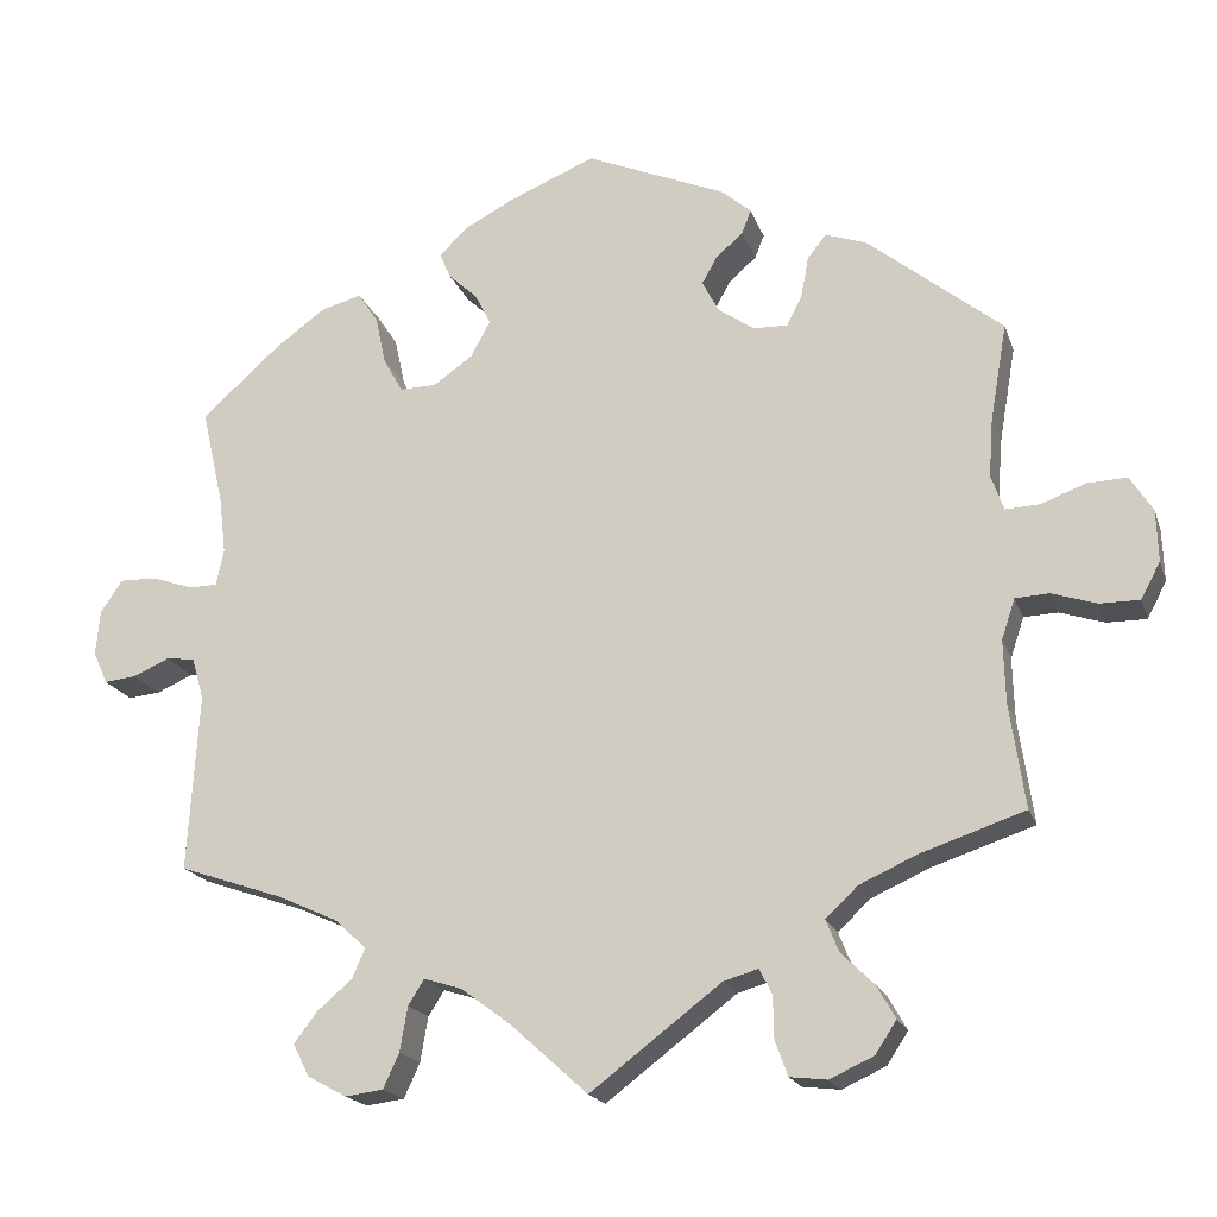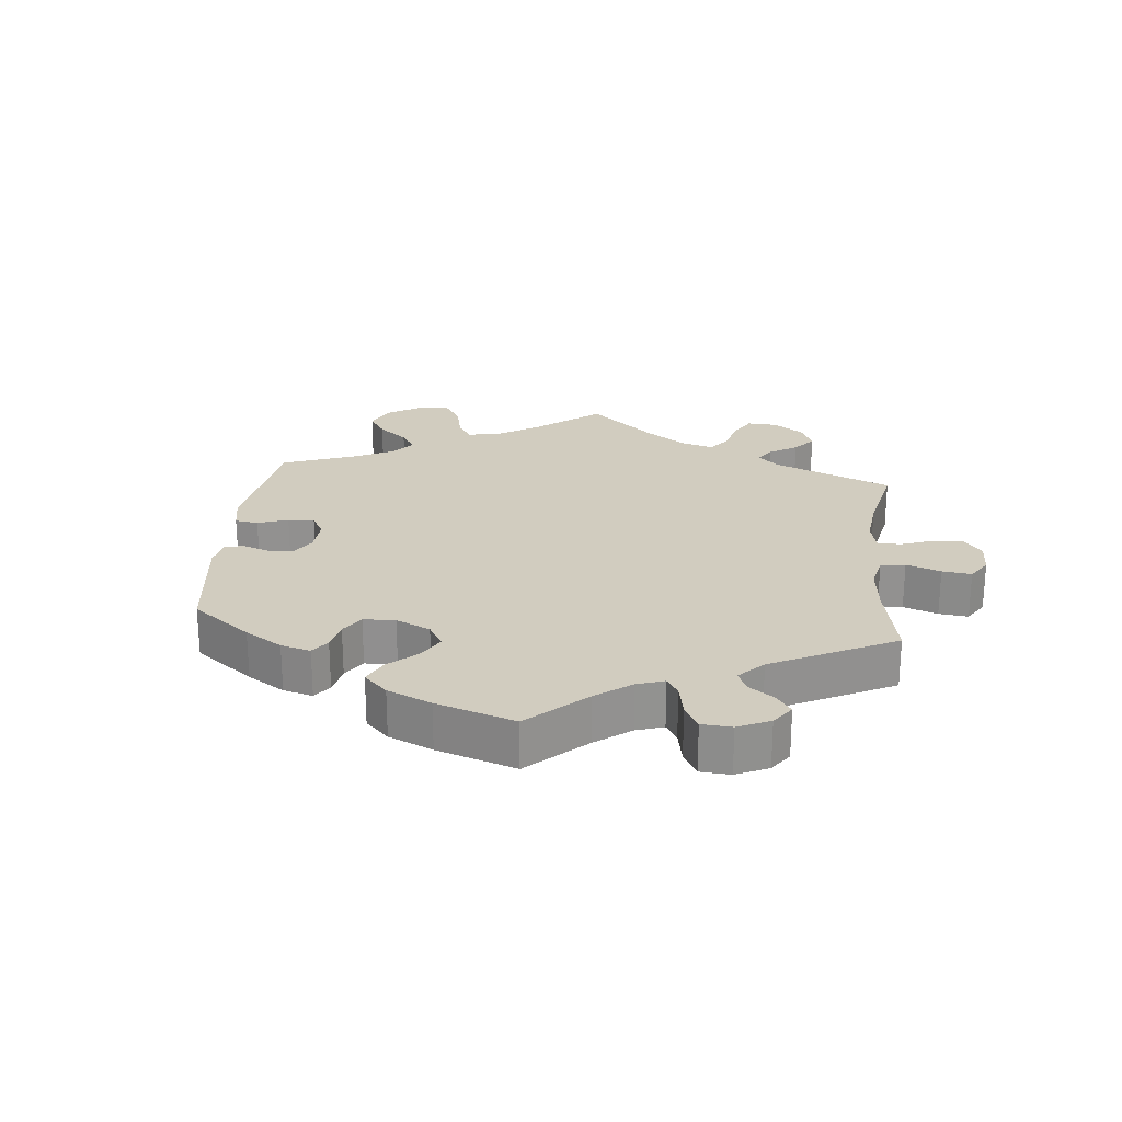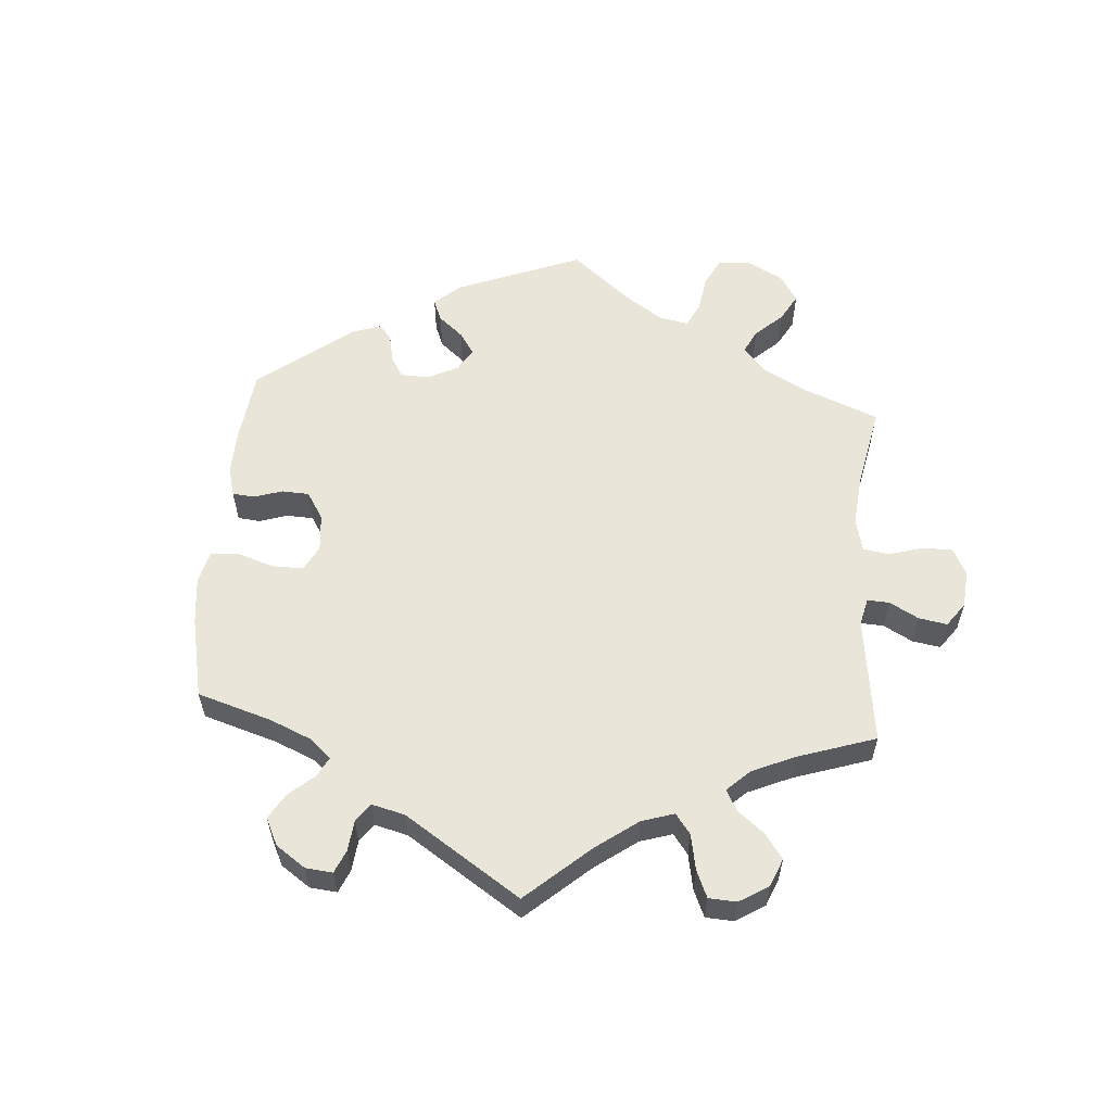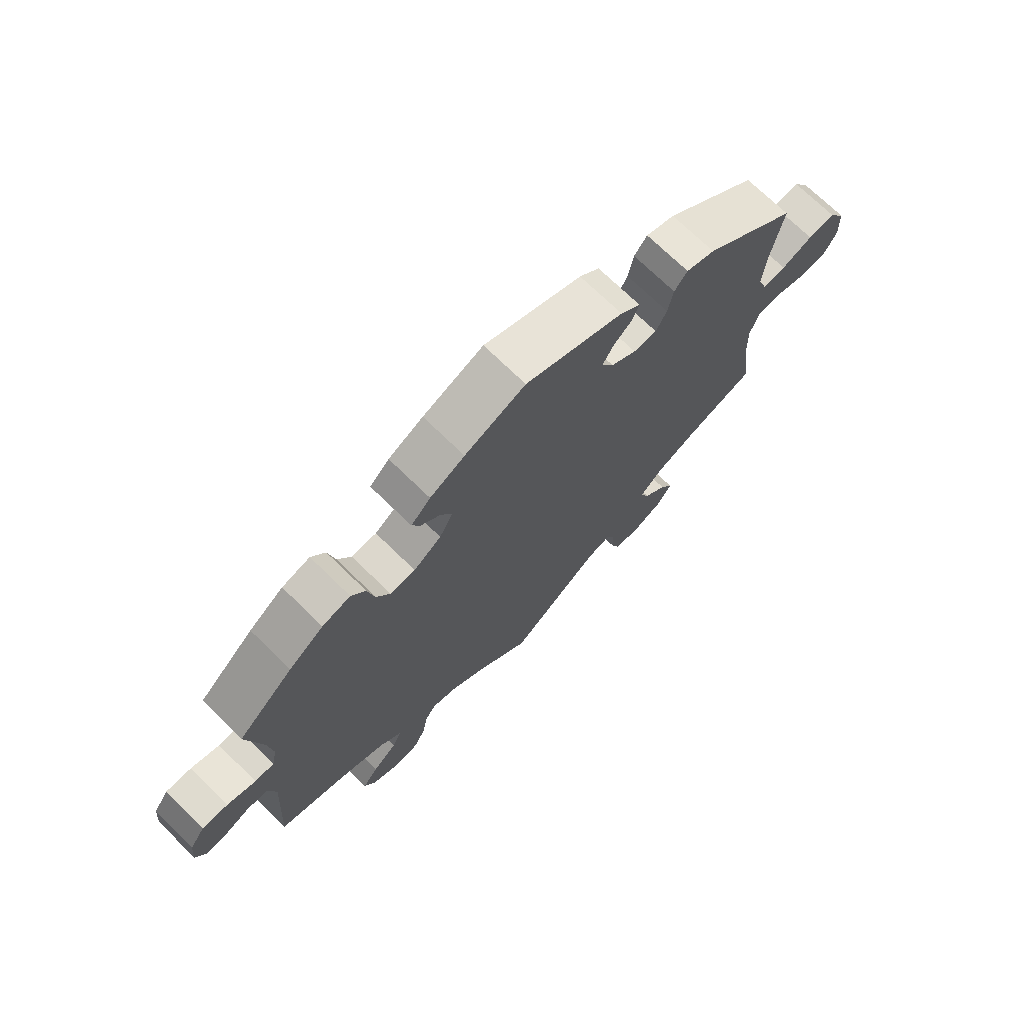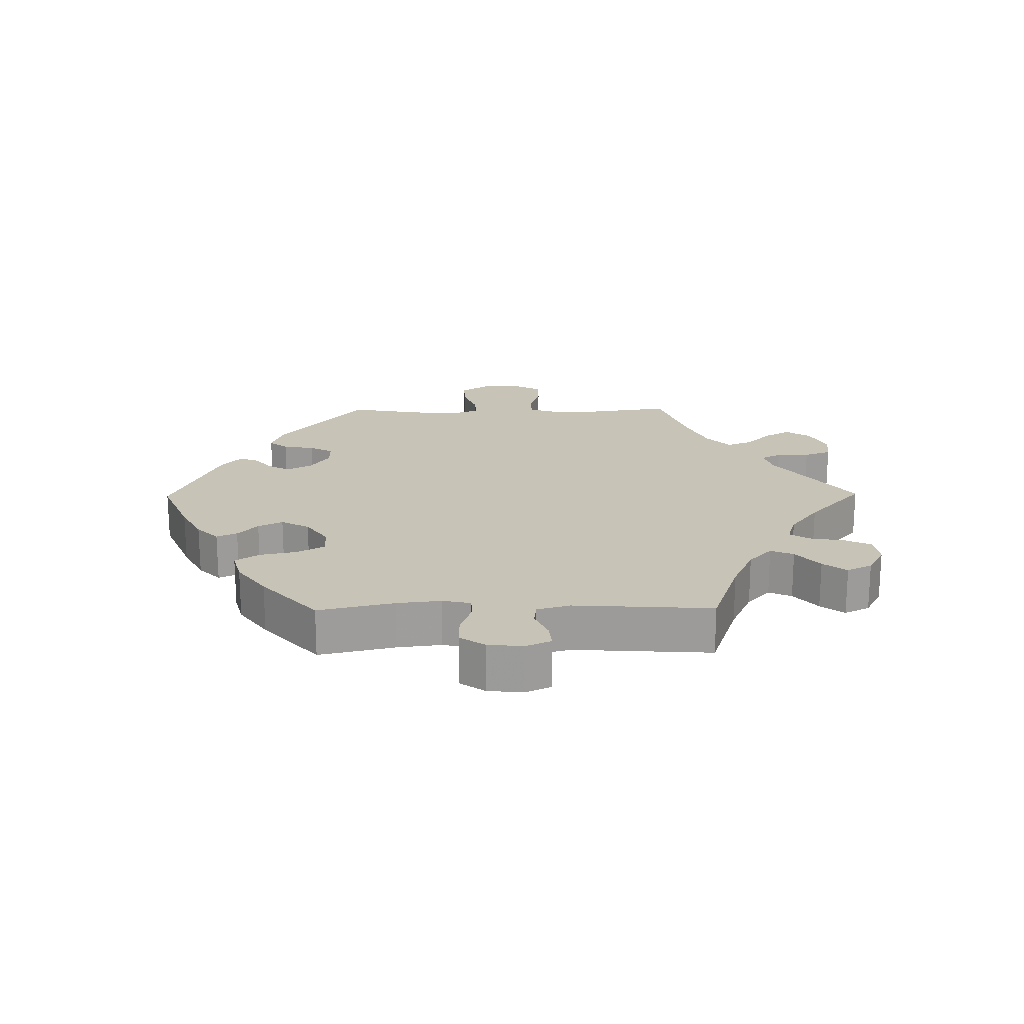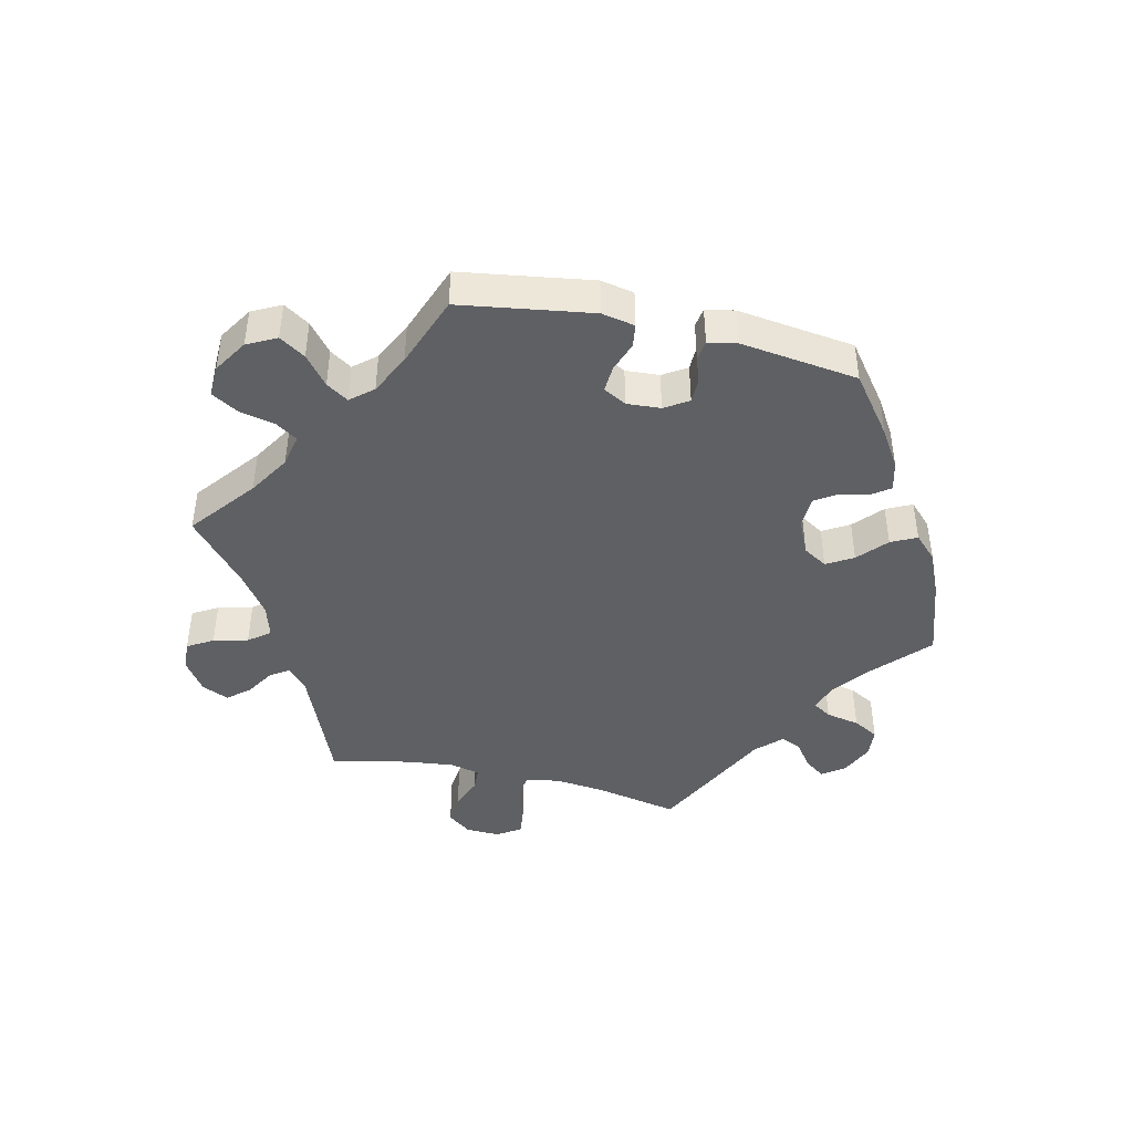
<metadata>
{"format":"obj","ext":"obj","renderer":"f3d","projection":"perspective","resolution":1024,"background":"white","views":[{"elev":-18.7,"azim":-164.1,"up":"+Z"},{"elev":24.0,"azim":65.8,"up":"+Y"},{"elev":58.1,"azim":124.2,"up":"+Y"},{"elev":71.7,"azim":134.4,"up":"+Z"},{"elev":19.7,"azim":89.3,"up":"+Y"},{"elev":-43.7,"azim":-43.2,"up":"+Y"}]}
</metadata>
<code>
v 0.102 0.07 0.535
v 0.161 0.07 0.504
v 0.194 0.07 0.471
v 0.18 0.07 0.44
v 0.147 0.07 0.41
v 0.128 0.07 0.373
v 0.151 0.07 0.33
v 0.198 0.07 0.297
v 0.241 0.07 0.296
v 0.264 0.07 0.337
v 0.276 0.07 0.394
v 0.3 0.07 0.43
v 0.348 0.07 0.417
v 0.407 0.07 0.374
v 0.501 0.07 0.29
v 0.475 0.07 0.175
v 0.467 0.07 0.108
v 0.476 0.07 0.065
v 0.509 0.07 0.064
v 0.558 0.07 0.081
v 0.602 0.07 0.082
v 0.628 0.07 0.044
v 0.633 0.07 -0.01
v 0.616 0.07 -0.048
v 0.578 0.07 -0.044
v 0.535 0.07 -0.025
v 0.501 0.07 -0.029
v 0.487 0.07 -0.079
v 0.5 0.07 -0.289
v 0.377 0.07 -0.331
v 0.306 0.07 -0.363
v 0.268 0.07 -0.398
v 0.283 0.07 -0.433
v 0.325 0.07 -0.469
v 0.352 0.07 -0.505
v 0.333 0.07 -0.543
v 0.287 0.07 -0.568
v 0.242 0.07 -0.562
v 0.223 0.07 -0.521
v 0.214 0.07 -0.468
v 0.195 0.07 -0.438
v 0.15 0.07 -0.452
v 0.092 0.07 -0.495
v 0 0.07 -0.578
v -0.155 0.07 -0.46
v -0.196 0.07 -0.448
v -0.211 0.07 -0.478
v -0.212 0.07 -0.528
v -0.227 0.07 -0.569
v -0.271 0.07 -0.574
v -0.323 0.07 -0.55
v -0.348 0.07 -0.512
v -0.326 0.07 -0.473
v -0.287 0.07 -0.435
v -0.272 0.07 -0.397
v -0.31 0.07 -0.361
v -0.379 0.07 -0.33
v -0.501 0.07 -0.289
v -0.483 0.07 -0.165
v -0.481 0.07 -0.092
v -0.497 0.07 -0.044
v -0.537 0.07 -0.042
v -0.59 0.07 -0.059
v -0.637 0.07 -0.059
v -0.66 0.07 -0.016
v -0.658 0.07 0.045
v -0.631 0.07 0.087
v -0.584 0.07 0.085
v -0.531 0.07 0.065
v -0.491 0.07 0.063
v -0.476 0.07 0.105
v -0.481 0.07 0.173
v -0.501 0.07 0.289
v -0.342 0.07 0.417
v -0.293 0.07 0.434
v -0.271 0.07 0.406
v -0.262 0.07 0.358
v -0.244 0.07 0.322
v -0.204 0.07 0.323
v -0.161 0.07 0.352
v -0.141 0.07 0.39
v -0.159 0.07 0.422
v -0.191 0.07 0.45
v -0.202 0.07 0.478
v -0.168 0.07 0.508
v -0.001 0.07 0.578
v 0.102 0 0.535
v 0.161 0 0.504
v 0.194 0 0.471
v 0.18 0 0.44
v 0.147 0 0.41
v 0.128 0 0.373
v 0.151 0 0.33
v 0.198 0 0.297
v 0.241 0 0.296
v 0.264 0 0.337
v 0.276 0 0.394
v 0.3 0 0.43
v 0.348 0 0.417
v 0.407 0 0.374
v 0.501 0 0.29
v 0.475 0 0.175
v 0.467 0 0.108
v 0.476 0 0.065
v 0.509 0 0.064
v 0.558 0 0.081
v 0.602 0 0.082
v 0.628 0 0.044
v 0.633 0 -0.01
v 0.616 0 -0.048
v 0.578 0 -0.044
v 0.535 0 -0.025
v 0.501 0 -0.029
v 0.487 0 -0.079
v 0.5 0 -0.289
v 0.377 0 -0.331
v 0.306 0 -0.363
v 0.268 0 -0.398
v 0.283 0 -0.433
v 0.325 0 -0.469
v 0.352 0 -0.505
v 0.333 0 -0.543
v 0.287 0 -0.568
v 0.242 0 -0.562
v 0.223 0 -0.521
v 0.214 0 -0.468
v 0.195 0 -0.438
v 0.15 0 -0.452
v 0.092 0 -0.495
v 0 0 -0.578
v -0.155 0 -0.46
v -0.196 0 -0.448
v -0.211 0 -0.478
v -0.212 0 -0.528
v -0.227 0 -0.569
v -0.271 0 -0.574
v -0.323 0 -0.55
v -0.348 0 -0.512
v -0.326 0 -0.473
v -0.287 0 -0.435
v -0.272 0 -0.397
v -0.31 0 -0.361
v -0.379 0 -0.33
v -0.501 0 -0.289
v -0.483 0 -0.165
v -0.481 0 -0.092
v -0.497 0 -0.044
v -0.537 0 -0.042
v -0.59 0 -0.059
v -0.637 0 -0.059
v -0.66 0 -0.016
v -0.658 0 0.045
v -0.631 0 0.087
v -0.584 0 0.085
v -0.531 0 0.065
v -0.491 0 0.063
v -0.476 0 0.105
v -0.481 0 0.173
v -0.501 0 0.289
v -0.342 0 0.417
v -0.293 0 0.434
v -0.271 0 0.406
v -0.262 0 0.358
v -0.244 0 0.322
v -0.204 0 0.323
v -0.161 0 0.352
v -0.141 0 0.39
v -0.159 0 0.422
v -0.191 0 0.45
v -0.202 0 0.478
v -0.168 0 0.508
v -0.001 0 0.578
f 82 83 84 85
f 81 82 85 86
f 80 81 86 1
f 74 75 76 77
f 72 73 74 77
f 71 72 77 78
f 70 71 78 79
f 66 67 68 69
f 66 69 70
f 65 66 70
f 62 63 64 65
f 61 62 65 70
f 60 61 70 79
f 57 58 59
f 56 57 59 60
f 55 56 60 79
f 51 52 53 54
f 51 54 55
f 50 51 55
f 47 48 49 50
f 46 47 50 55
f 45 46 55 79
f 43 44 45 79
f 37 38 39 40
f 37 40 41
f 36 37 41
f 33 34 35 36
f 33 36 41
f 32 33 41
f 31 32 41 42
f 28 29 30
f 27 28 30 31
f 23 24 25 26
f 23 26 27
f 22 23 27
f 19 20 21 22
f 18 19 22 27
f 13 14 15 16
f 13 16 17
f 10 11 12 13
f 9 10 13 17
f 8 9 17 18
f 2 3 4 5
f 80 1 2 5
f 80 5 6
f 42 43 79 80
f 42 80 6 7
f 18 27 31 42
f 7 8 18 42
f 171 170 169 168
f 172 171 168 167
f 87 172 167 166
f 163 162 161 160
f 163 160 159 158
f 164 163 158 157
f 165 164 157 156
f 155 154 153 152
f 156 155 152
f 156 152 151
f 151 150 149 148
f 156 151 148 147
f 165 156 147 146
f 145 144 143
f 146 145 143 142
f 165 146 142 141
f 140 139 138 137
f 141 140 137
f 141 137 136
f 136 135 134 133
f 141 136 133 132
f 165 141 132 131
f 165 131 130 129
f 126 125 124 123
f 127 126 123
f 127 123 122
f 122 121 120 119
f 127 122 119
f 127 119 118
f 128 127 118 117
f 116 115 114
f 117 116 114 113
f 112 111 110 109
f 113 112 109
f 113 109 108
f 108 107 106 105
f 113 108 105 104
f 102 101 100 99
f 103 102 99
f 99 98 97 96
f 103 99 96 95
f 104 103 95 94
f 91 90 89 88
f 91 88 87 166
f 92 91 166
f 166 165 129 128
f 93 92 166 128
f 128 117 113 104
f 128 104 94 93
f 1 87 88 2
f 2 88 89 3
f 3 89 90 4
f 4 90 91 5
f 5 91 92 6
f 6 92 93 7
f 7 93 94 8
f 8 94 95 9
f 9 95 96 10
f 10 96 97 11
f 11 97 98 12
f 12 98 99 13
f 13 99 100 14
f 14 100 101 15
f 15 101 102 16
f 16 102 103 17
f 17 103 104 18
f 18 104 105 19
f 19 105 106 20
f 20 106 107 21
f 21 107 108 22
f 22 108 109 23
f 23 109 110 24
f 24 110 111 25
f 25 111 112 26
f 26 112 113 27
f 27 113 114 28
f 28 114 115 29
f 29 115 116 30
f 30 116 117 31
f 31 117 118 32
f 32 118 119 33
f 33 119 120 34
f 34 120 121 35
f 35 121 122 36
f 36 122 123 37
f 37 123 124 38
f 38 124 125 39
f 39 125 126 40
f 40 126 127 41
f 41 127 128 42
f 42 128 129 43
f 43 129 130 44
f 44 130 131 45
f 45 131 132 46
f 46 132 133 47
f 47 133 134 48
f 48 134 135 49
f 49 135 136 50
f 50 136 137 51
f 51 137 138 52
f 52 138 139 53
f 53 139 140 54
f 54 140 141 55
f 55 141 142 56
f 56 142 143 57
f 57 143 144 58
f 58 144 145 59
f 59 145 146 60
f 60 146 147 61
f 61 147 148 62
f 62 148 149 63
f 63 149 150 64
f 64 150 151 65
f 65 151 152 66
f 66 152 153 67
f 67 153 154 68
f 68 154 155 69
f 69 155 156 70
f 70 156 157 71
f 71 157 158 72
f 72 158 159 73
f 73 159 160 74
f 74 160 161 75
f 75 161 162 76
f 76 162 163 77
f 77 163 164 78
f 78 164 165 79
f 79 165 166 80
f 80 166 167 81
f 81 167 168 82
f 82 168 169 83
f 83 169 170 84
f 84 170 171 85
f 85 171 172 86
f 86 172 87 1

</code>
